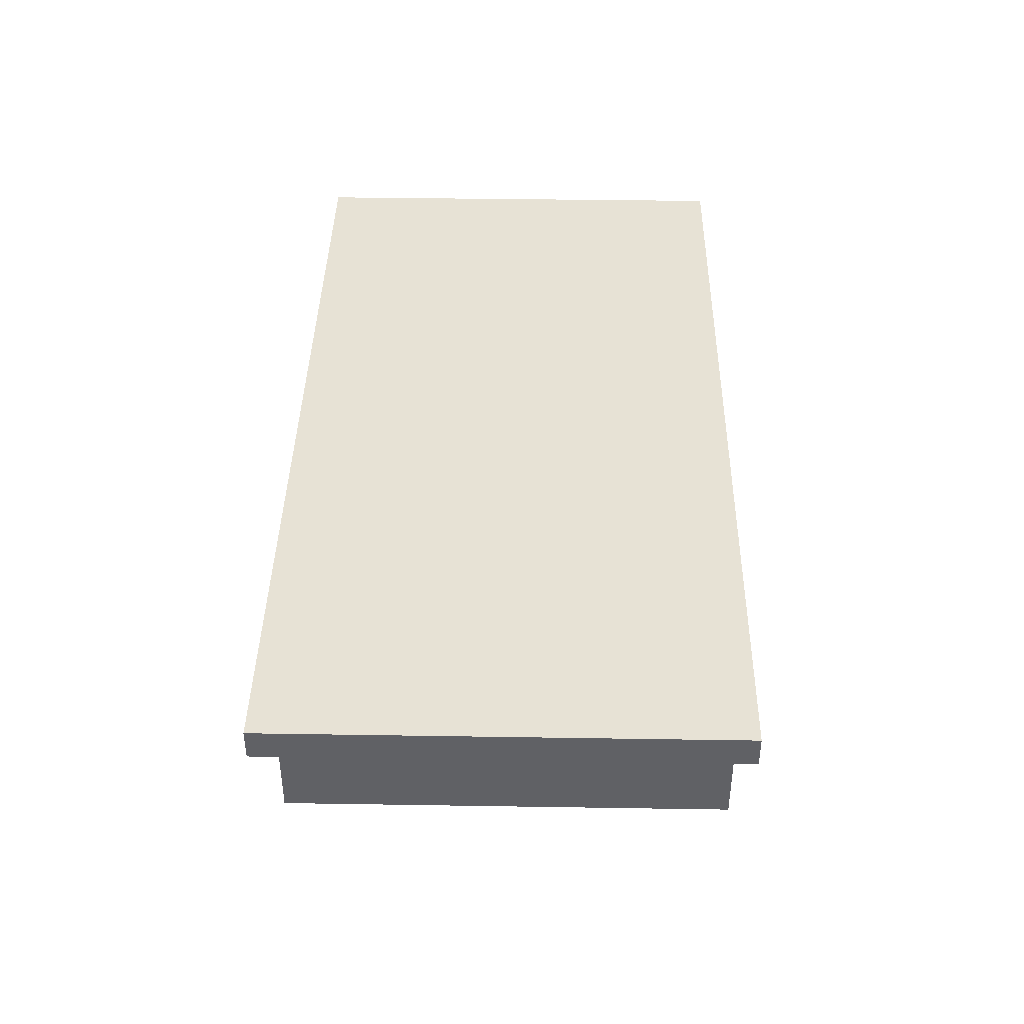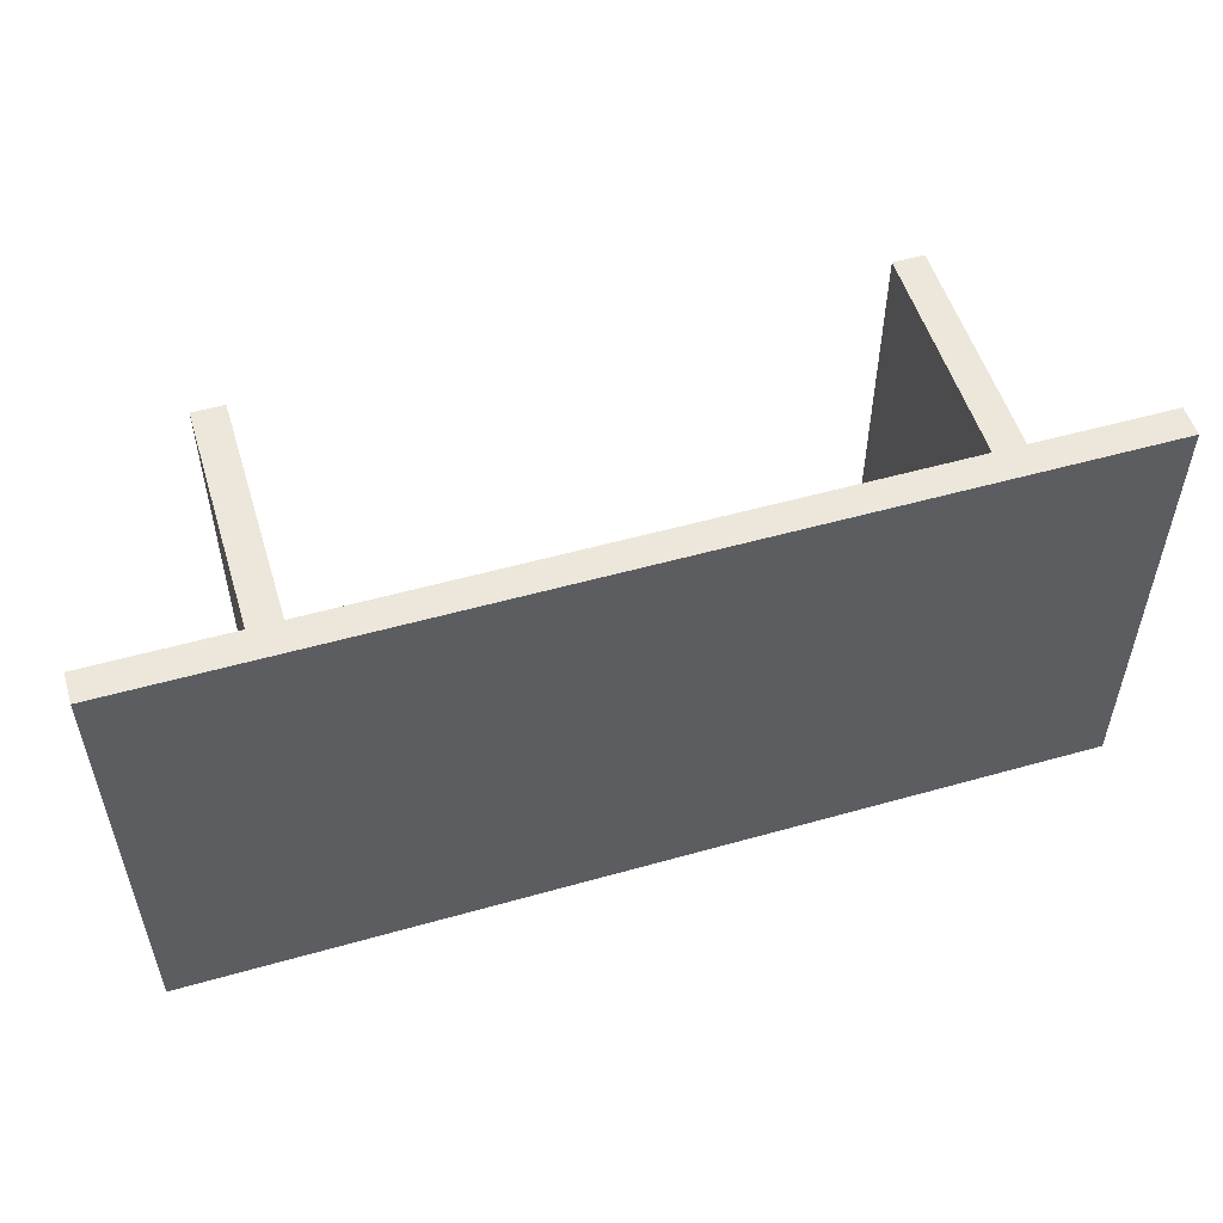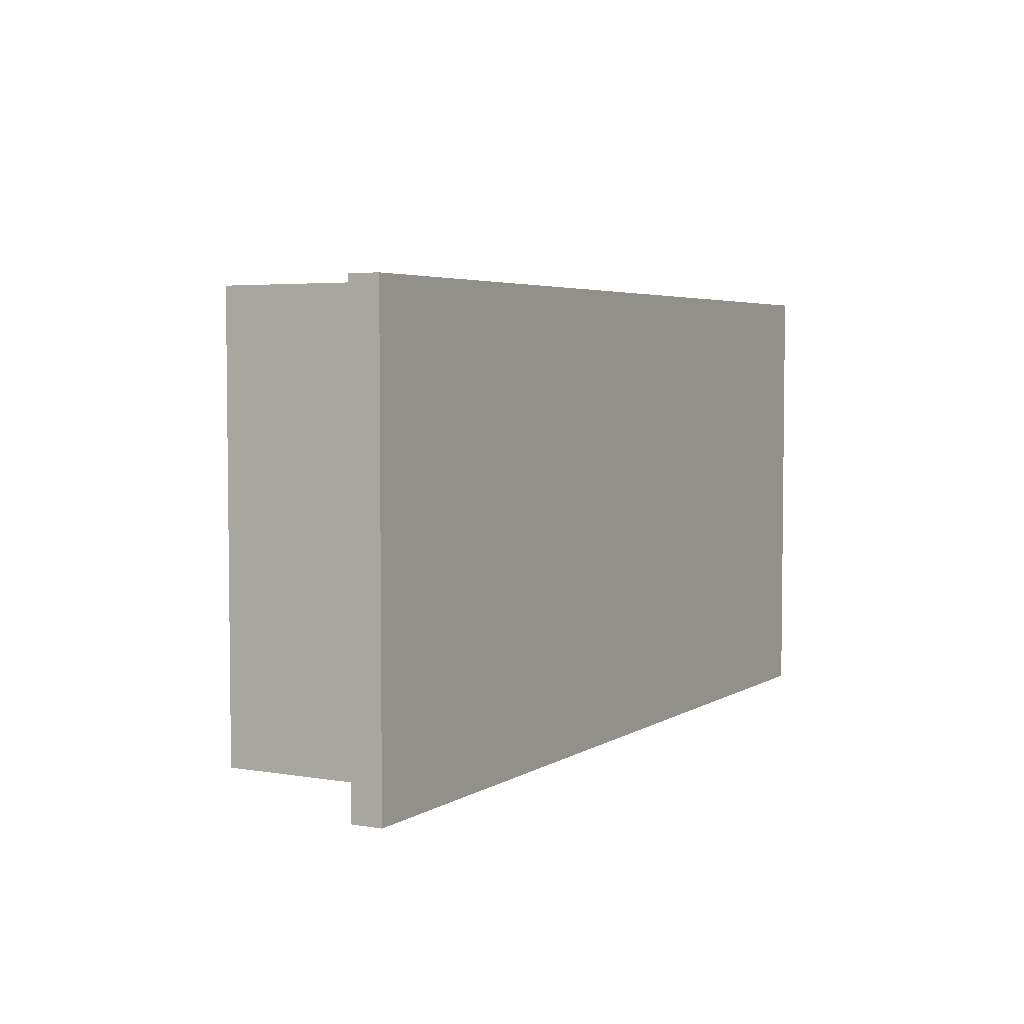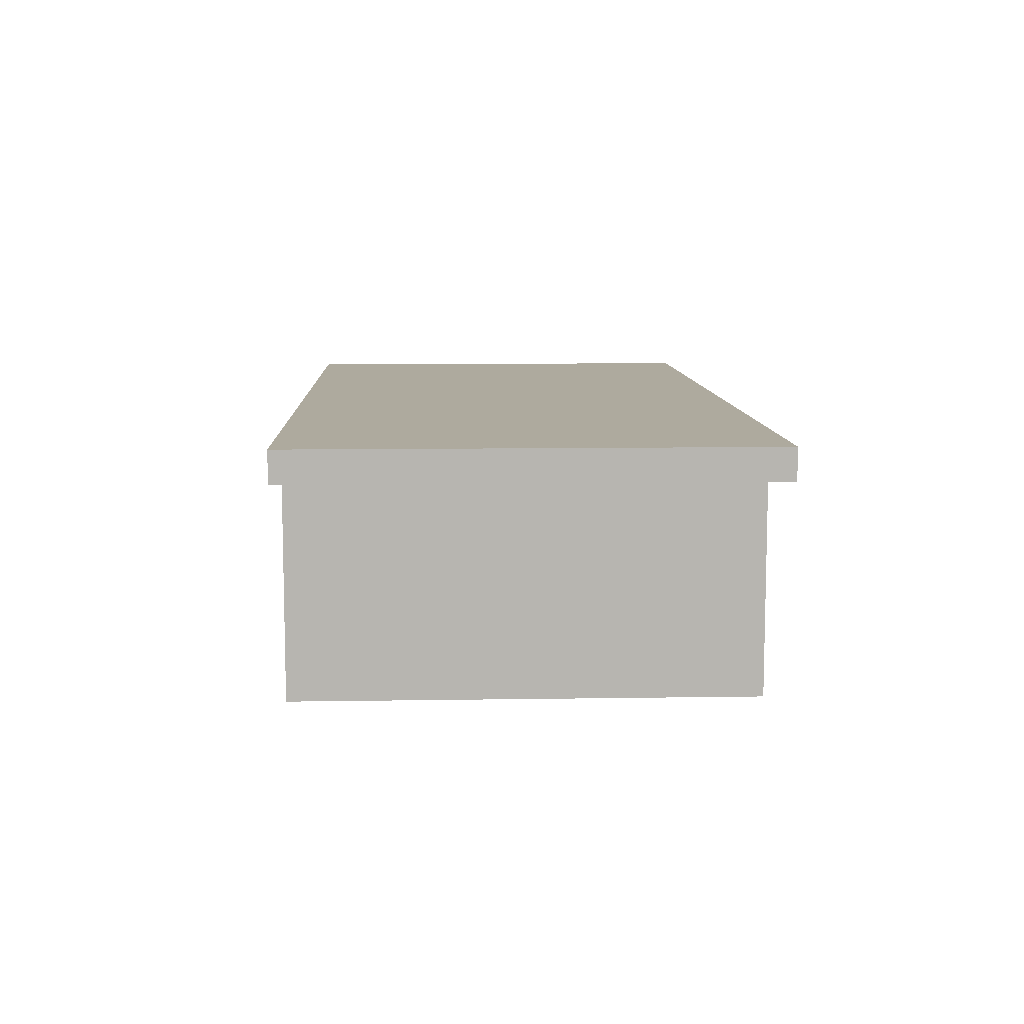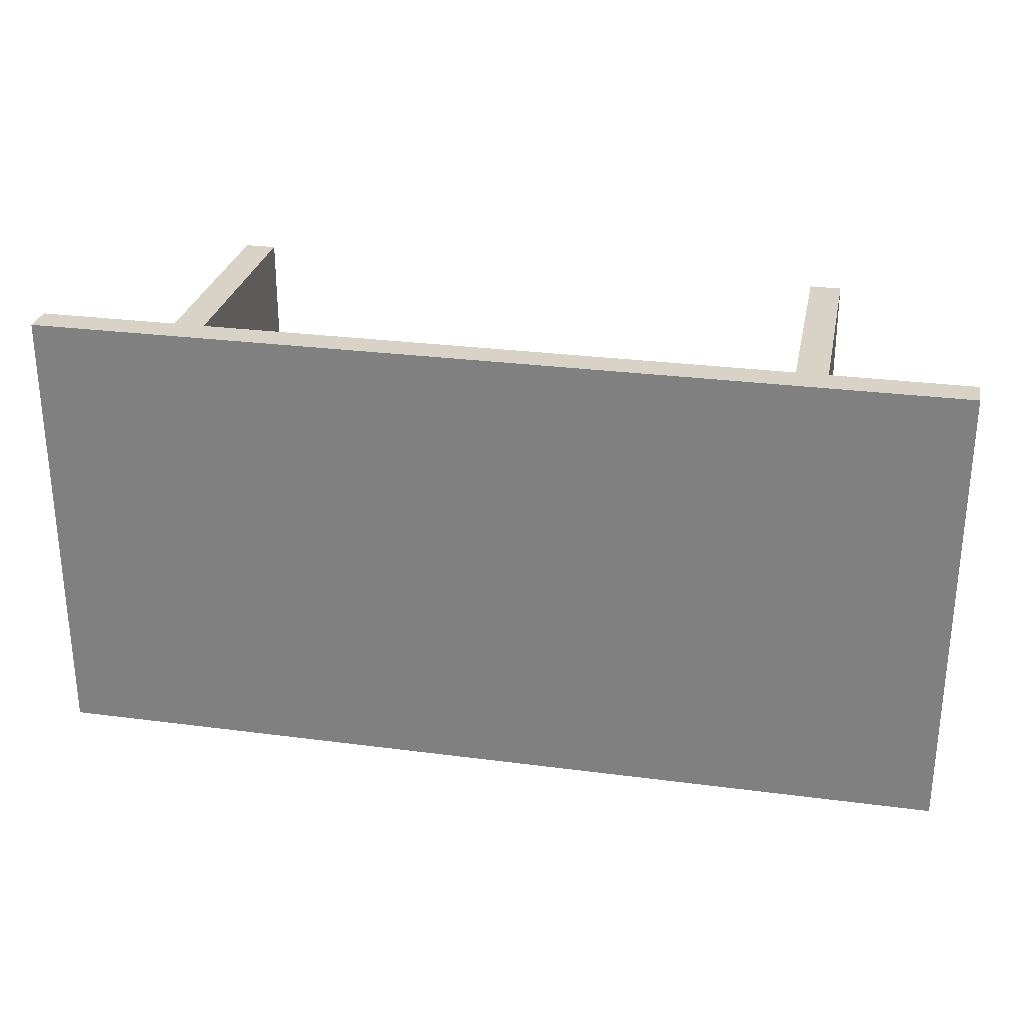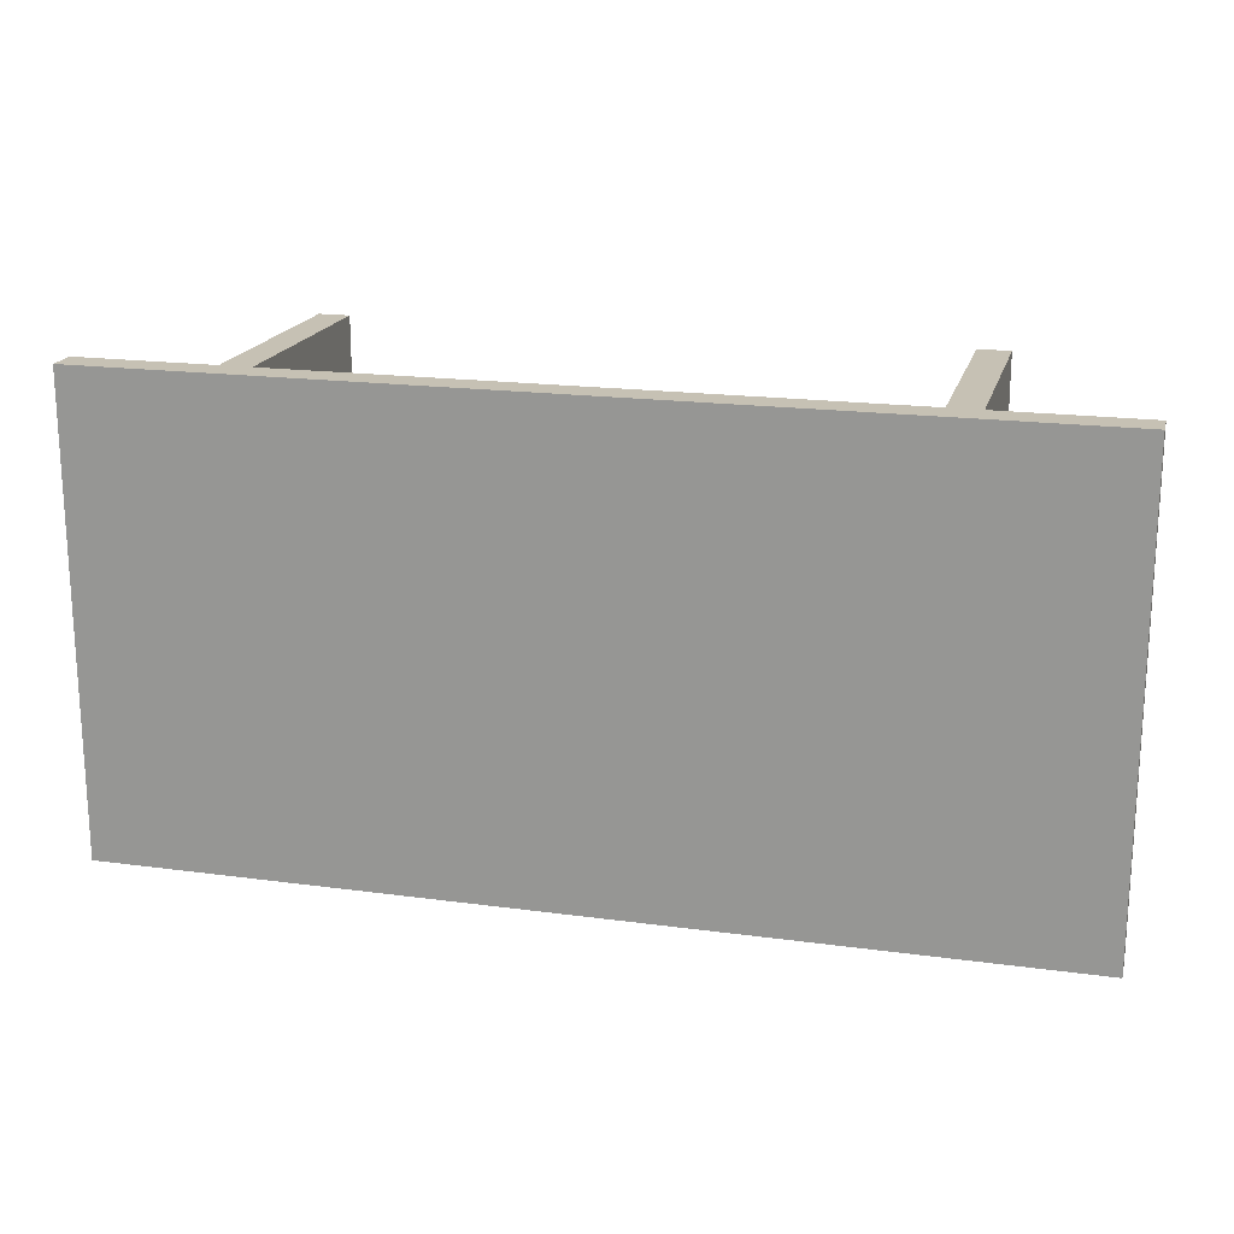
<metadata>
{"format":"obj","ext":"obj","renderer":"f3d","projection":"perspective","resolution":1024,"background":"white","views":[{"elev":40.5,"azim":-88.9,"up":"+Y"},{"elev":53.3,"azim":163.2,"up":"+Z"},{"elev":4.2,"azim":118.9,"up":"+Z"},{"elev":9.2,"azim":87.6,"up":"+Y"},{"elev":27.9,"azim":-168.7,"up":"+Z"},{"elev":18.6,"azim":-165.5,"up":"+Z"}]}
</metadata>
<code>
o Cube.002_Cube.003
v 1.877 -0.001447 2.041
v 1.877 1.499 2.041
v 1.877 -0.001447 -0.9594
v 1.877 1.499 -0.9594
v 2.077 -0.001447 2.041
v 2.077 1.499 2.041
v 2.077 -0.001447 -0.9594
v 2.077 1.499 -0.9594
g Cube.002_Cube.003_Material.008
f 2 3 1
f 4 7 3
f 8 5 7
f 6 1 5
f 7 1 3
f 4 6 8
f 2 4 3
f 4 8 7
f 8 6 5
f 6 2 1
f 7 5 1
f 4 2 6
o Cube.001_Cube
v -3.023 1.499 2.041
v -3.023 1.699 2.041
v -3.023 1.499 -0.9594
v -3.023 1.699 -0.9594
v 2.977 1.499 2.041
v 2.977 1.699 2.041
v 2.977 1.499 -0.9594
v 2.977 1.699 -0.9594
g Cube.001_Cube_Material.014
f 10 11 9
f 12 15 11
f 16 13 15
f 14 9 13
f 15 9 11
f 12 14 16
f 10 12 11
f 12 16 15
f 16 14 13
f 14 10 9
f 15 13 9
f 12 10 14
o Cube.003_Cube.002
v -2.123 0.02543 2.041
v -2.123 1.525 2.041
v -2.123 0.02543 -0.9594
v -2.123 1.525 -0.9594
v -1.923 0.02543 2.041
v -1.923 1.525 2.041
v -1.923 0.02543 -0.9594
v -1.923 1.525 -0.9594
g Cube.003_Cube.002_Material.008
f 18 19 17
f 20 23 19
f 24 21 23
f 22 17 21
f 23 17 19
f 20 22 24
f 18 20 19
f 20 24 23
f 24 22 21
f 22 18 17
f 23 21 17
f 20 18 22

</code>
